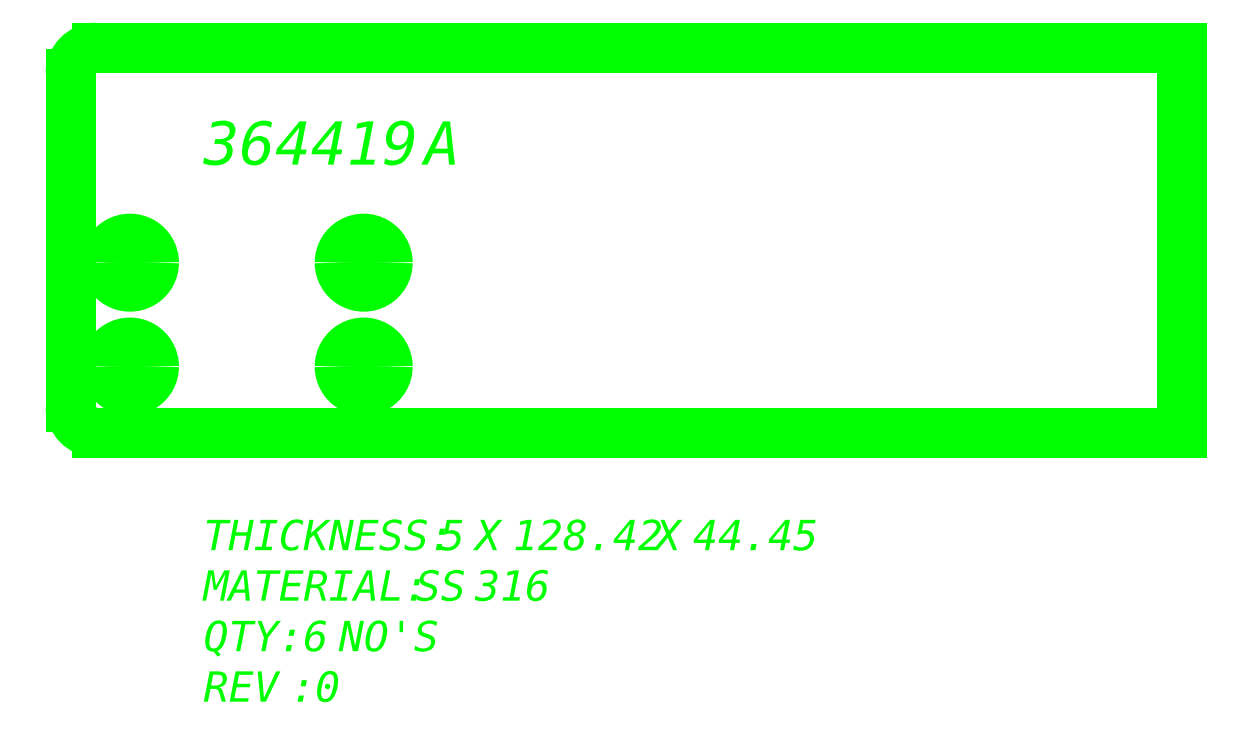
<metadata>
{"format":"dxf","ext":"dxf","renderer":"ezdxf+matplotlib","layout":"modelspace","background":"white","min_lineweight":24,"dpi":150}
</metadata>
<code>
0
SECTION
2
ENTITIES
0
MTEXT
8
LaserCutting
10
2453
20
-215.8
30
0
11
1
21
0
31
0
40
3.5
41
96.96
46
0
71
1
72
5
1
{\fTimes New Roman|b0|i0|c0|p18;THICKNESS: 5 X 128.4 X 44.45\PMATERIAL: SS 316\PQTY: 6 NO'S\PREV : 0}
7
Standard
73
1
90
0
0
MTEXT
8
LaserCutting
10
2453
20
-169.7
30
0
11
1
21
0
31
0
40
5
41
96.96
46
0
71
1
72
5
1
{\fCentury Gothic|b0|i0|c0|p34;364419 A}
7
Standard
73
1
90
0
0
ARC
8
LaserCutting
10
2441
20
-164.2
30
0
40
3
50
90
51
180
0
LINE
8
LaserCutting
10
2438
20
-164.2
30
0
11
2438
21
-202.7
31
0
0
ARC
8
LaserCutting
10
2441
20
-202.7
30
0
40
3
50
180
51
270
0
LINE
8
LaserCutting
10
2441
20
-205.7
30
0
11
2566
21
-205.7
31
0
0
LINE
8
LaserCutting
10
2566
20
-205.7
30
0
11
2566
21
-161.2
31
0
0
LINE
8
LaserCutting
10
2566
20
-161.2
30
0
11
2441
21
-161.2
31
0
0
ARC
8
LaserCutting
10
2445
20
-198
30
0
40
2.77
50
360
51
180
0
ARC
8
LaserCutting
10
2445
20
-198
30
0
40
2.77
50
180
51
4.682e-12
0
ARC
8
LaserCutting
10
2445
20
-186
30
0
40
2.77
50
360
51
180
0
ARC
8
LaserCutting
10
2445
20
-186
30
0
40
2.77
50
180
51
4.682e-12
0
ARC
8
LaserCutting
10
2472
20
-198
30
0
40
2.77
50
360
51
180
0
ARC
8
LaserCutting
10
2472
20
-198
30
0
40
2.77
50
180
51
4.682e-12
0
ARC
8
LaserCutting
10
2472
20
-186
30
0
40
2.77
50
360
51
180
0
ARC
8
LaserCutting
10
2472
20
-186
30
0
40
2.77
50
180
51
4.682e-12
0
VIEWPORT
8
0
10
7.733
20
4
30
0
40
21.67
41
8.993
68
1
69
1
12
7.733
22
4
13
0
23
0
14
0.5
24
0.5
15
0.5
25
0.5
16
0
26
0
36
1
17
0
27
0
37
0
42
50
43
0
44
0
45
8.993
50
0
51
0
72
1000
90
32800
1

281
0
71
1
74
0
110
0
120
0
130
0
111
1
121
0
131
0
112
0
122
1
132
0
79
0
146
0
170
0
61
5
292
1
282
1
141
0
142
0
63
250
0
VIEWPORT
8
0
10
5.25
20
4
30
0
40
8.4
41
6.4
68
2
69
2
12
183.3
22
185.9
13
0
23
0
14
0.5
24
0.5
15
0.5
25
0.5
16
0
26
0
36
1
17
0
27
0
37
0
42
50
43
0
44
0
45
319.7
50
0
51
0
72
1000
90
32864
1

281
0
71
1
74
0
110
0
120
0
130
0
111
1
121
0
131
0
112
0
122
1
132
0
79
0
146
0
170
0
61
5
292
1
282
1
141
0
142
0
63
250
0
VIEWPORT
8
0
10
5.25
20
4
30
0
40
11
41
8.5
68
3
69
3
12
5.25
22
4
13
0
23
0
14
0
24
0
15
0
25
0
16
0
26
0
36
1
17
0
27
0
37
0
42
50
43
0
44
0
45
8.5
50
0
51
0
72
100
90
32800
1

281
0
71
1
74
1
110
0
120
0
130
0
111
1
121
0
131
0
112
0
122
1
132
0
79
0
146
0
170
0
61
5
292
1
282
1
141
0
142
0
63
250
0
VIEWPORT
8
0
10
5.25
20
4
30
0
40
11
41
8.5
68
4
69
4
12
5.25
22
4
13
0
23
0
14
0
24
0
15
0
25
0
16
0
26
0
36
1
17
0
27
0
37
0
42
50
43
0
44
0
45
8.5
50
0
51
0
72
100
90
32800
1

281
0
71
1
74
1
110
0
120
0
130
0
111
1
121
0
131
0
112
0
122
1
132
0
79
0
146
0
170
0
61
5
292
1
282
1
141
0
142
0
63
250
0
ENDSEC
0
EOF

</code>
